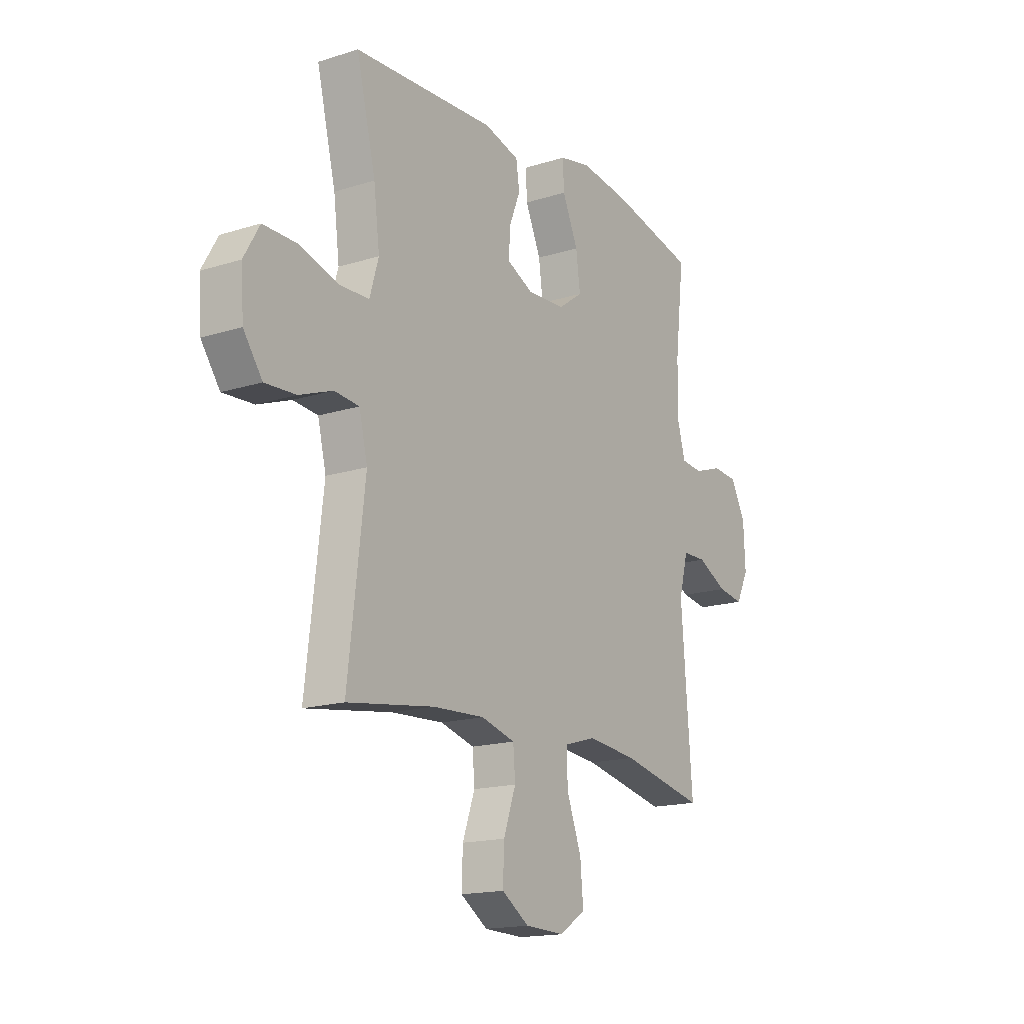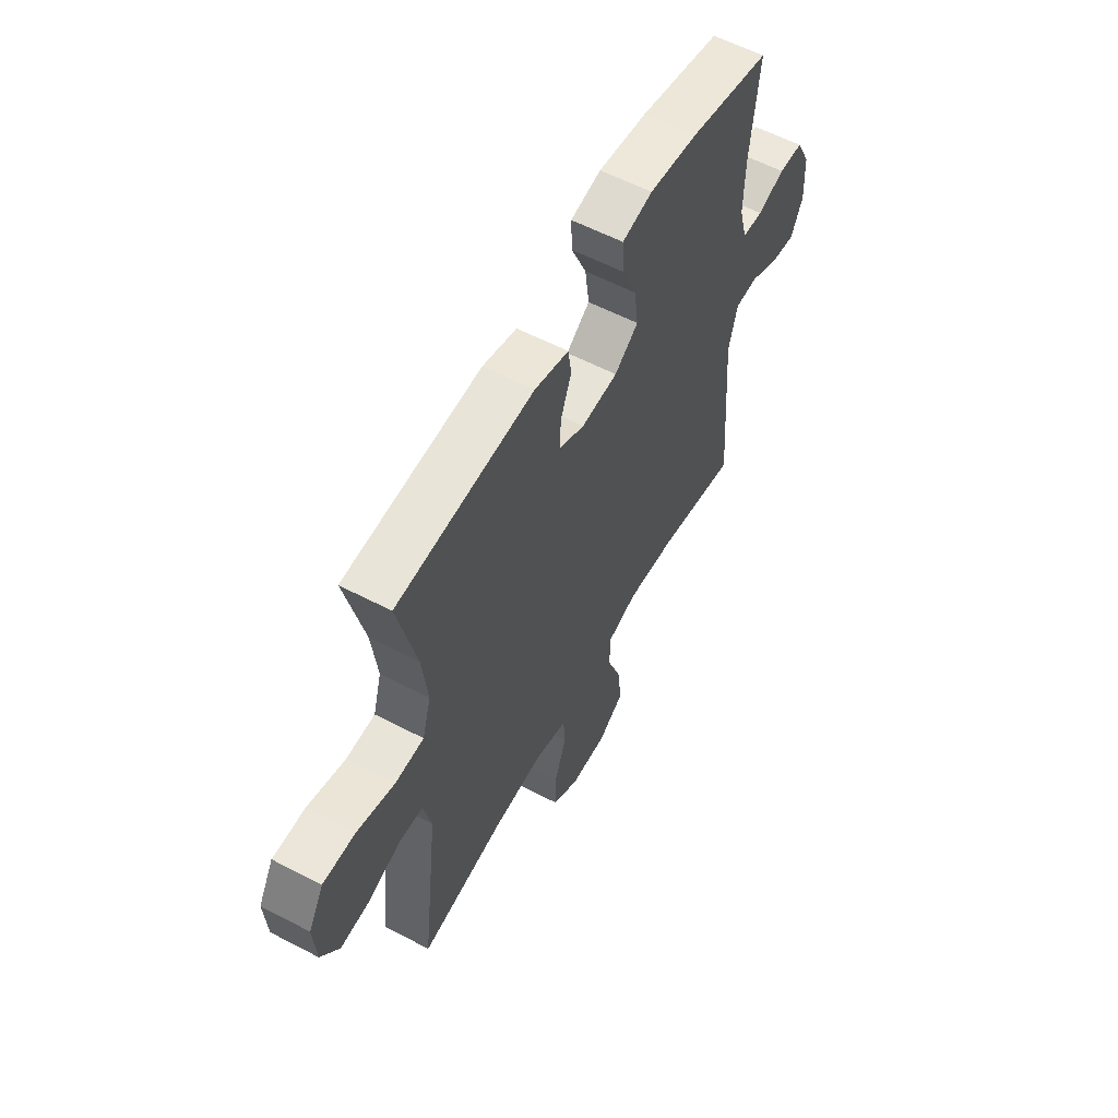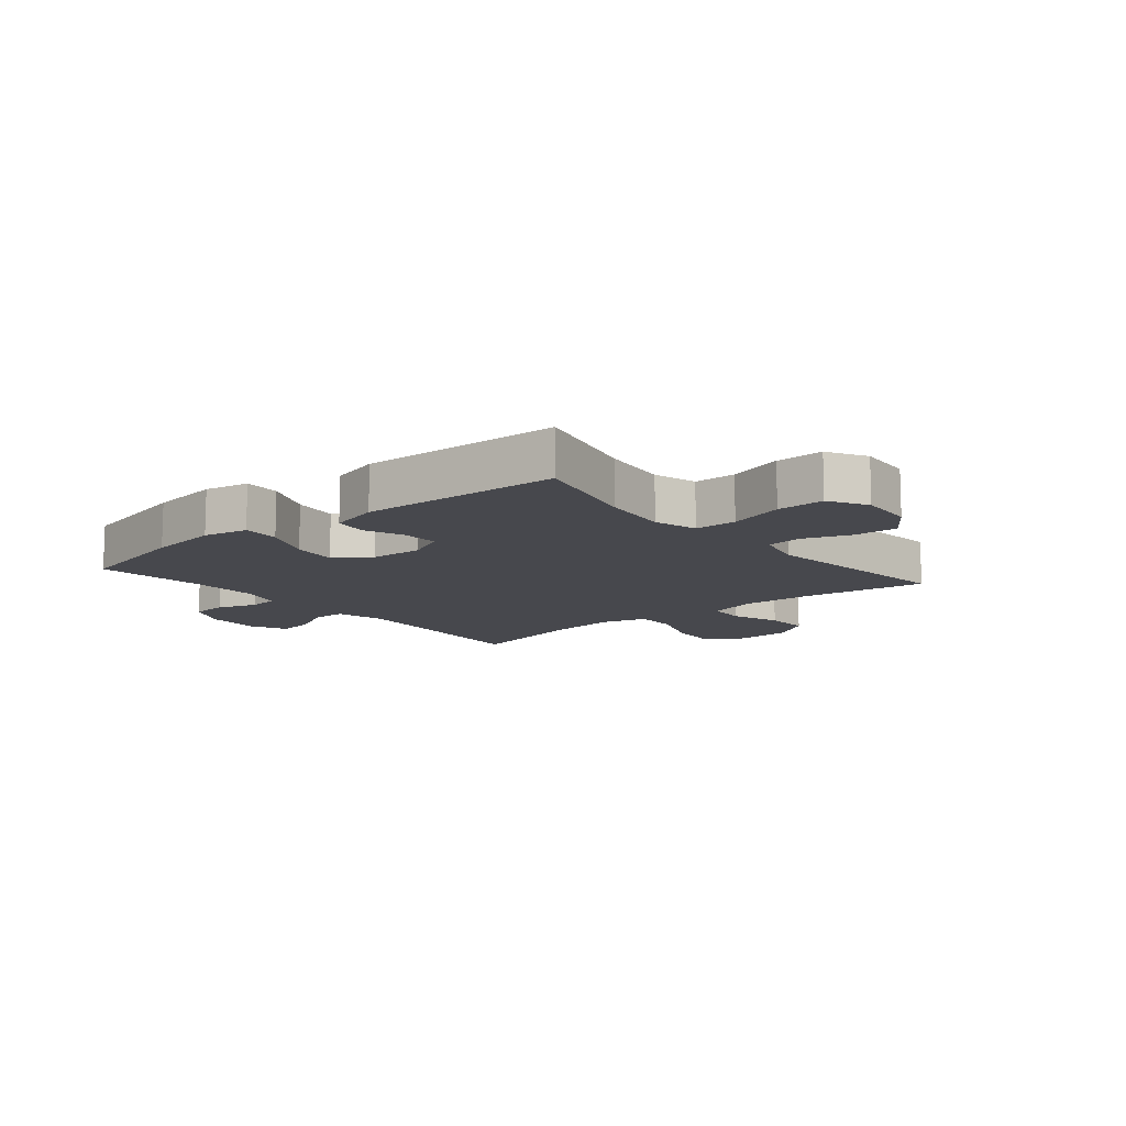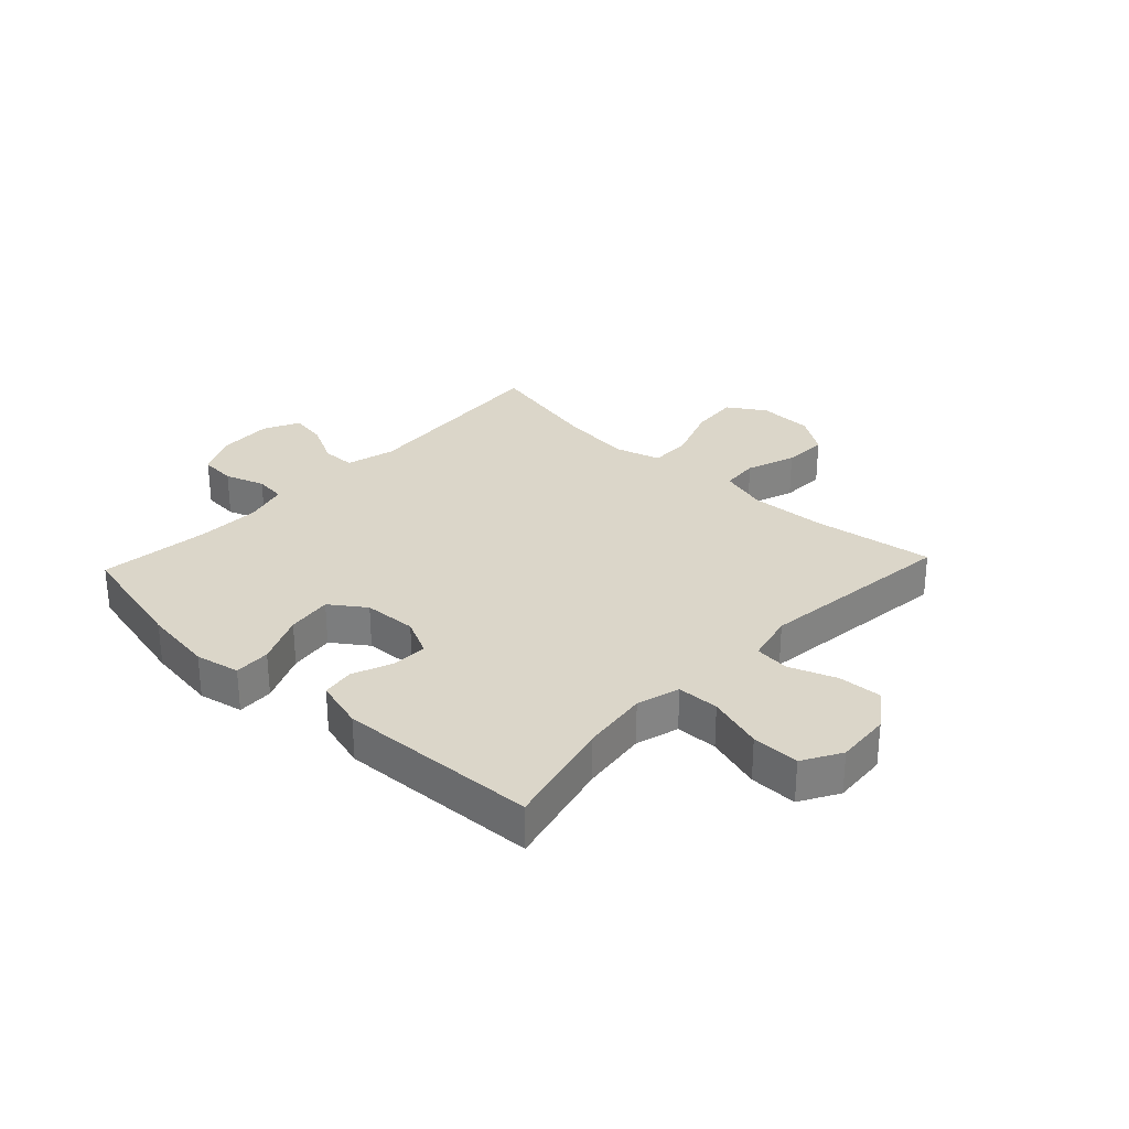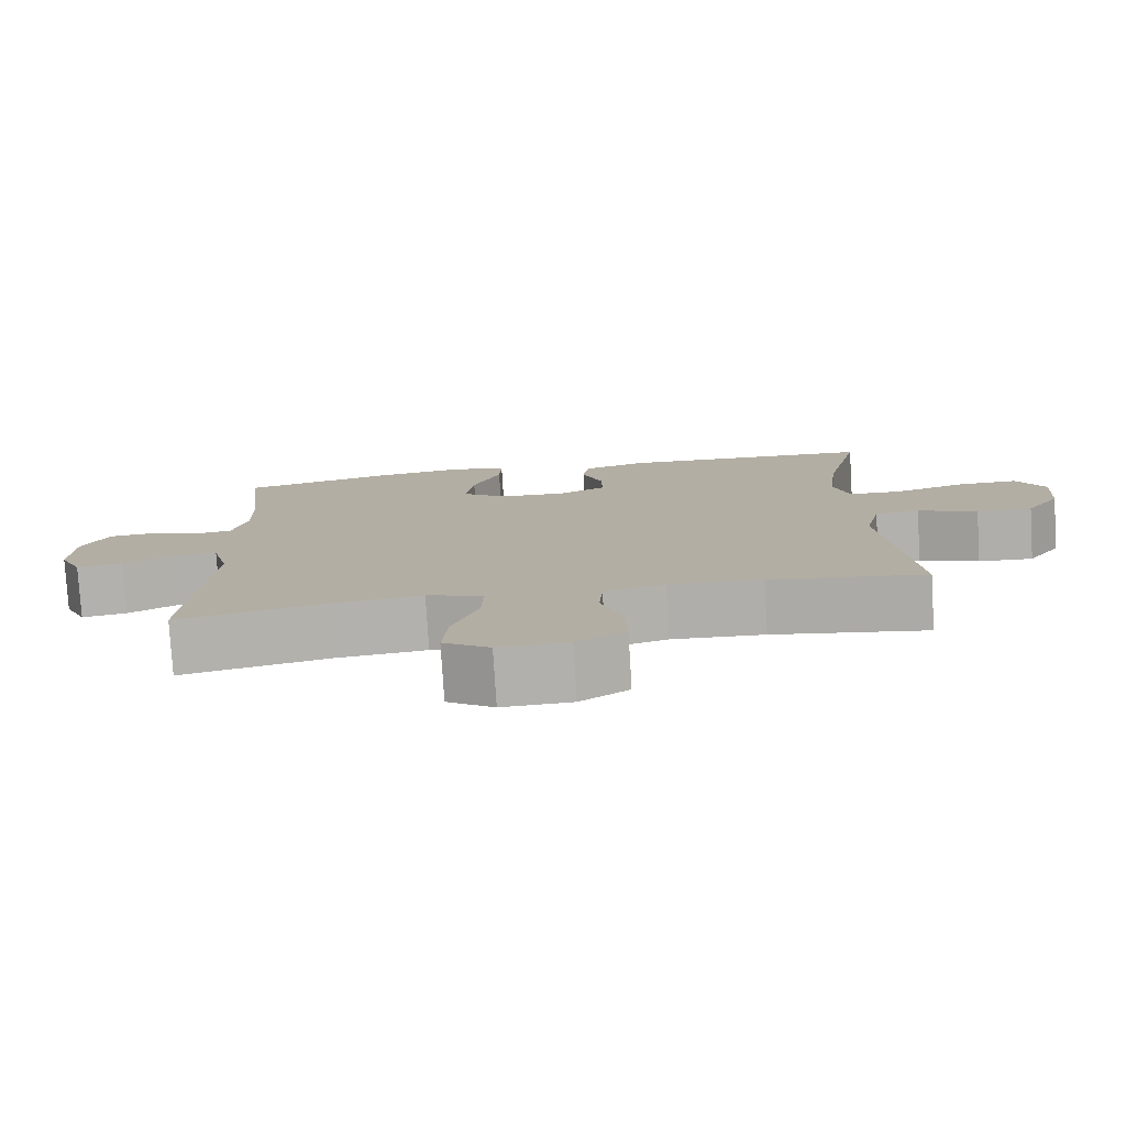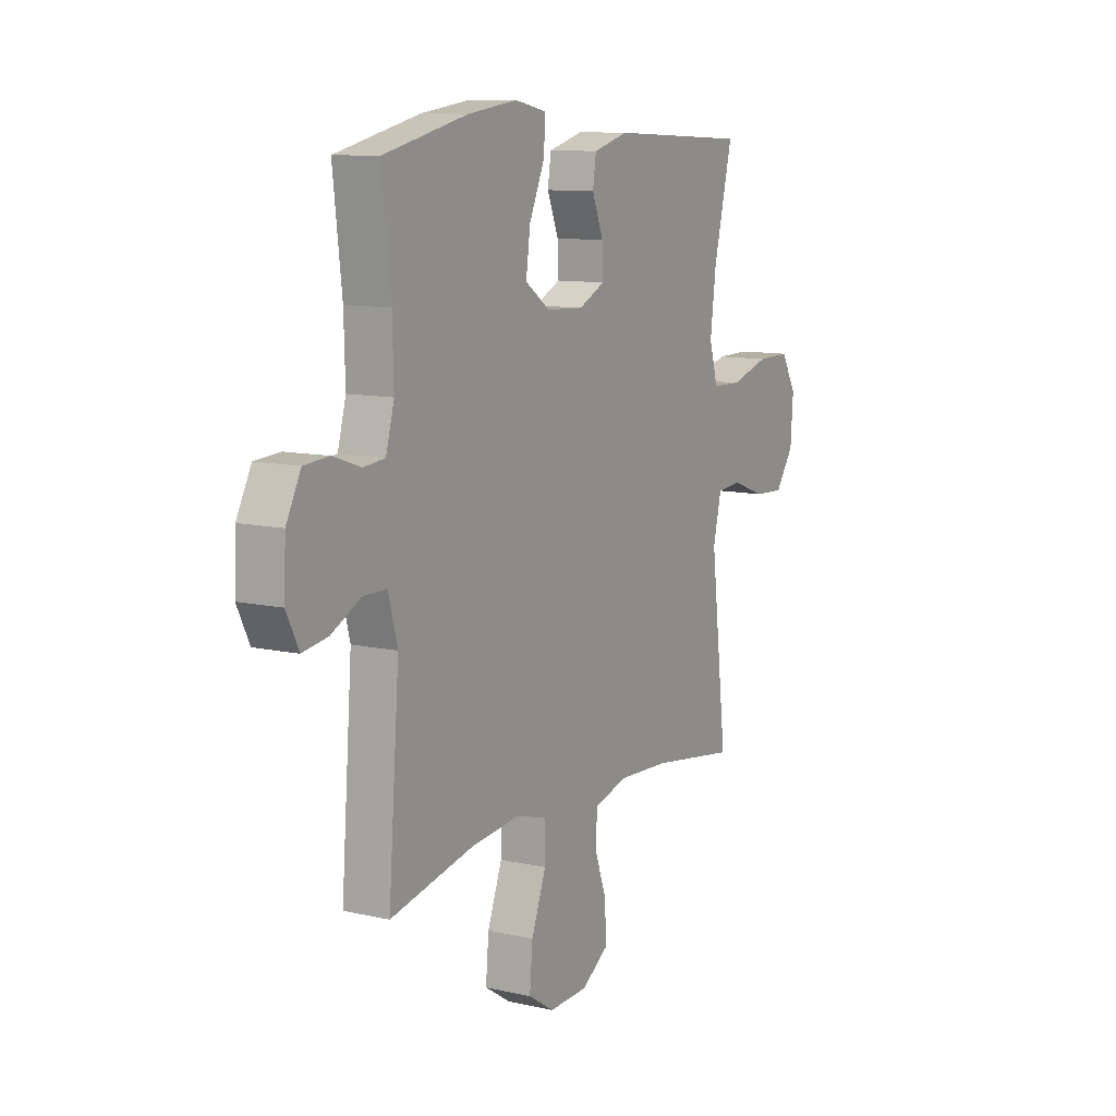
<metadata>
{"format":"obj","ext":"obj","renderer":"f3d","projection":"perspective","resolution":1024,"background":"white","views":[{"elev":-16.4,"azim":122.9,"up":"+Z"},{"elev":58.2,"azim":118.4,"up":"+Z"},{"elev":-11.7,"azim":39.8,"up":"+Y"},{"elev":29.8,"azim":43.2,"up":"+Y"},{"elev":-78.4,"azim":3.5,"up":"+Z"},{"elev":10.5,"azim":-60.3,"up":"+Z"}]}
</metadata>
<code>
o path8650
v 0.1502 0.0375 0.5413
v 0.06209 0.0375 0.5167
v 0.05365 0.0375 0.4598
v 0.08188 0.0375 0.3883
v 0.08415 0.0375 0.3263
v 0.01836 0.0375 0.2945
v -0.0755 0.0375 0.2991
v -0.1369 0.0375 0.3428
v -0.1263 0.0375 0.4225
v -0.08736 0.0375 0.511
v -0.08474 0.0375 0.575
v -0.1632 0.0375 0.5911
v -0.288 0.0375 0.5739
v -0.4988 0.0375 0.5248
v -0.4767 0.0375 0.3324
v -0.4736 0.0375 0.217
v -0.4943 0.0375 0.1411
v -0.548 0.0375 0.1354
v -0.6179 0.0375 0.1593
v -0.681 0.0375 0.1546
v -0.7178 0.0375 0.0829
v -0.7222 0.0375 -0.01502
v -0.6913 0.0375 -0.07855
v -0.6274 0.0375 -0.06832
v -0.5526 0.0375 -0.03011
v -0.4939 0.0375 -0.03092
v -0.4711 0.0375 -0.117
v -0.4988 0.0375 -0.4771
v -0.2886 0.0375 -0.4317
v -0.1639 0.0375 -0.4185
v -0.08515 0.0375 -0.4417
v -0.08665 0.0375 -0.516
v -0.1235 0.0375 -0.6145
v -0.131 0.0375 -0.7002
v -0.06548 0.0375 -0.7426
v 0.03225 0.0375 -0.739
v 0.1002 0.0375 -0.6938
v 0.0975 0.0375 -0.6152
v 0.06681 0.0375 -0.5283
v 0.07188 0.0375 -0.4626
v 0.1567 0.0375 -0.4389
v 0.2864 0.0375 -0.4454
v 0.5029 0.0375 -0.4771
v 0.461 0.0375 -0.1241
v 0.4817 0.0375 -0.03713
v 0.5435 0.0375 -0.03109
v 0.6267 0.0375 -0.06207
v 0.7036 0.0375 -0.06627
v 0.7504 0.0375 -0.000484
v 0.7573 0.0375 0.09613
v 0.7182 0.0375 0.1638
v 0.6343 0.0375 0.1628
v 0.5364 0.0375 0.1333
v 0.4628 0.0375 0.1354
v 0.4407 0.0375 0.211
v 0.4552 0.0375 0.3282
v 0.5029 0.0375 0.5248
v 0.1502 -0.0375 0.5413
v 0.06209 -0.0375 0.5167
v 0.05365 -0.0375 0.4598
v 0.08188 -0.0375 0.3883
v 0.08415 -0.0375 0.3263
v 0.01836 -0.0375 0.2945
v -0.0755 -0.0375 0.2991
v -0.1369 -0.0375 0.3428
v -0.1263 -0.0375 0.4225
v -0.08736 -0.0375 0.511
v -0.08474 -0.0375 0.575
v -0.1632 -0.0375 0.5911
v -0.288 -0.0375 0.5739
v -0.4988 -0.0375 0.5248
v -0.4767 -0.0375 0.3324
v -0.4736 -0.0375 0.217
v -0.4943 -0.0375 0.1411
v -0.548 -0.0375 0.1354
v -0.6179 -0.0375 0.1593
v -0.681 -0.0375 0.1546
v -0.7178 -0.0375 0.0829
v -0.7222 -0.0375 -0.01502
v -0.6913 -0.0375 -0.07855
v -0.6274 -0.0375 -0.06832
v -0.5526 -0.0375 -0.03011
v -0.4939 -0.0375 -0.03092
v -0.4711 -0.0375 -0.117
v -0.4988 -0.0375 -0.4771
v -0.2886 -0.0375 -0.4317
v -0.1639 -0.0375 -0.4185
v -0.08515 -0.0375 -0.4417
v -0.08665 -0.0375 -0.516
v -0.1235 -0.0375 -0.6145
v -0.131 -0.0375 -0.7002
v -0.06548 -0.0375 -0.7426
v 0.03225 -0.0375 -0.739
v 0.1002 -0.0375 -0.6938
v 0.0975 -0.0375 -0.6152
v 0.06681 -0.0375 -0.5283
v 0.07188 -0.0375 -0.4626
v 0.1567 -0.0375 -0.4389
v 0.2864 -0.0375 -0.4454
v 0.5029 -0.0375 -0.4771
v 0.461 -0.0375 -0.1241
v 0.4817 -0.0375 -0.03713
v 0.5435 -0.0375 -0.03109
v 0.6267 -0.0375 -0.06207
v 0.7036 -0.0375 -0.06627
v 0.7504 -0.0375 -0.000484
v 0.7573 -0.0375 0.09613
v 0.7182 -0.0375 0.1638
v 0.6343 -0.0375 0.1628
v 0.5364 -0.0375 0.1333
v 0.4628 -0.0375 0.1354
v 0.4407 -0.0375 0.211
v 0.4552 -0.0375 0.3282
v 0.5029 -0.0375 0.5248
v -0.7178 0.0375 0.0829
v -0.7222 0.0375 -0.01502
v -0.6913 0.0375 -0.07855
v -0.6913 0.0375 -0.07855
v -0.681 0.0375 0.1546
v -0.6274 0.0375 -0.06832
v -0.6179 0.0375 0.1593
v -0.5526 0.0375 -0.03011
v -0.548 0.0375 0.1354
v -0.4939 0.0375 -0.03092
v -0.4939 0.0375 -0.03092
v -0.4943 0.0375 0.1411
v -0.4943 0.0375 0.1411
v -0.4736 0.0375 0.217
v -0.4711 0.0375 -0.117
v -0.4988 0.0375 0.5248
v -0.4988 0.0375 0.5248
v -0.4767 0.0375 0.3324
v -0.4988 0.0375 -0.4771
v -0.4988 0.0375 -0.4771
v -0.2886 0.0375 -0.4317
v -0.288 0.0375 0.5739
v -0.1639 0.0375 -0.4185
v -0.1632 0.0375 0.5911
v -0.08515 0.0375 -0.4417
v -0.08515 0.0375 -0.4417
v -0.08474 0.0375 0.575
v -0.08474 0.0375 0.575
v -0.1369 0.0375 0.3428
v -0.1369 0.0375 0.3428
v -0.1263 0.0375 0.4225
v -0.0755 0.0375 0.2991
v -0.1235 0.0375 -0.6145
v -0.131 0.0375 -0.7002
v -0.131 0.0375 -0.7002
v -0.06548 0.0375 -0.7426
v -0.08736 0.0375 0.511
v -0.08665 0.0375 -0.516
v 0.01836 0.0375 0.2945
v 0.03225 0.0375 -0.739
v 0.08415 0.0375 0.3263
v 0.08415 0.0375 0.3263
v 0.1002 0.0375 -0.6938
v 0.06209 0.0375 0.5167
v 0.06209 0.0375 0.5167
v 0.05365 0.0375 0.4598
v 0.08188 0.0375 0.3883
v 0.1502 0.0375 0.5413
v 0.06681 0.0375 -0.5283
v 0.07188 0.0375 -0.4626
v 0.07188 0.0375 -0.4626
v 0.0975 0.0375 -0.6152
v 0.1567 0.0375 -0.4389
v 0.2864 0.0375 -0.4454
v 0.4407 0.0375 0.211
v 0.4552 0.0375 0.3282
v 0.4628 0.0375 0.1354
v 0.4628 0.0375 0.1354
v 0.461 0.0375 -0.1241
v 0.4817 0.0375 -0.03713
v 0.4817 0.0375 -0.03713
v 0.5364 0.0375 0.1333
v 0.5029 0.0375 0.5248
v 0.5029 0.0375 0.5248
v 0.5029 0.0375 -0.4771
v 0.5029 0.0375 -0.4771
v 0.5435 0.0375 -0.03109
v 0.6343 0.0375 0.1628
v 0.6267 0.0375 -0.06207
v 0.7036 0.0375 -0.06627
v 0.7182 0.0375 0.1638
v 0.7182 0.0375 0.1638
v 0.7504 0.0375 -0.000484
v 0.7573 0.0375 0.09613
v -0.7178 -0.0375 0.0829
v -0.7222 -0.0375 -0.01502
v -0.6913 -0.0375 -0.07855
v -0.6913 -0.0375 -0.07855
v -0.681 -0.0375 0.1546
v -0.6274 -0.0375 -0.06832
v -0.6179 -0.0375 0.1593
v -0.5526 -0.0375 -0.03011
v -0.548 -0.0375 0.1354
v -0.4939 -0.0375 -0.03092
v -0.4939 -0.0375 -0.03092
v -0.4943 -0.0375 0.1411
v -0.4943 -0.0375 0.1411
v -0.4736 -0.0375 0.217
v -0.4711 -0.0375 -0.117
v -0.4988 -0.0375 0.5248
v -0.4988 -0.0375 0.5248
v -0.4767 -0.0375 0.3324
v -0.4988 -0.0375 -0.4771
v -0.4988 -0.0375 -0.4771
v -0.2886 -0.0375 -0.4317
v -0.288 -0.0375 0.5739
v -0.1639 -0.0375 -0.4185
v -0.1632 -0.0375 0.5911
v -0.08515 -0.0375 -0.4417
v -0.08515 -0.0375 -0.4417
v -0.08474 -0.0375 0.575
v -0.08474 -0.0375 0.575
v -0.1369 -0.0375 0.3428
v -0.1369 -0.0375 0.3428
v -0.1263 -0.0375 0.4225
v -0.0755 -0.0375 0.2991
v -0.1235 -0.0375 -0.6145
v -0.131 -0.0375 -0.7002
v -0.131 -0.0375 -0.7002
v -0.06548 -0.0375 -0.7426
v -0.08736 -0.0375 0.511
v -0.08665 -0.0375 -0.516
v 0.01836 -0.0375 0.2945
v 0.03225 -0.0375 -0.739
v 0.08415 -0.0375 0.3263
v 0.08415 -0.0375 0.3263
v 0.1002 -0.0375 -0.6938
v 0.06209 -0.0375 0.5167
v 0.06209 -0.0375 0.5167
v 0.05365 -0.0375 0.4598
v 0.08188 -0.0375 0.3883
v 0.1502 -0.0375 0.5413
v 0.06681 -0.0375 -0.5283
v 0.07188 -0.0375 -0.4626
v 0.07188 -0.0375 -0.4626
v 0.0975 -0.0375 -0.6152
v 0.1567 -0.0375 -0.4389
v 0.2864 -0.0375 -0.4454
v 0.4407 -0.0375 0.211
v 0.4552 -0.0375 0.3282
v 0.4628 -0.0375 0.1354
v 0.4628 -0.0375 0.1354
v 0.461 -0.0375 -0.1241
v 0.4817 -0.0375 -0.03713
v 0.4817 -0.0375 -0.03713
v 0.5364 -0.0375 0.1333
v 0.5029 -0.0375 0.5248
v 0.5029 -0.0375 0.5248
v 0.5029 -0.0375 -0.4771
v 0.5029 -0.0375 -0.4771
v 0.5435 -0.0375 -0.03109
v 0.6343 -0.0375 0.1628
v 0.6267 -0.0375 -0.06207
v 0.7036 -0.0375 -0.06627
v 0.7182 -0.0375 0.1638
v 0.7182 -0.0375 0.1638
v 0.7504 -0.0375 -0.000484
v 0.7573 -0.0375 0.09613
f 256 261 262
f 198 220 200
f 261 256 257
f 212 210 219
f 195 196 197
f 209 203 207
f 250 255 256
f 228 221 224
f 227 241 247
f 237 221 240
f 234 236 232
f 244 229 243
f 245 248 250
f 227 213 241
f 227 247 248
f 221 237 226
f 196 189 194
f 247 242 253
f 202 217 206
f 204 206 210
f 190 194 189
f 227 245 229
f 206 217 210
f 240 228 231
f 247 241 242
f 191 194 190
f 217 202 220
f 213 238 241
f 197 198 200
f 220 198 203
f 227 211 213
f 235 236 234
f 250 248 255
f 200 220 202
f 196 198 197
f 220 211 227
f 227 248 245
f 261 257 258
f 224 221 222
f 193 189 195
f 213 226 238
f 255 257 256
f 189 196 195
f 220 203 211
f 243 229 245
f 235 229 244
f 240 221 228
f 256 262 259
f 219 210 217
f 225 212 219
f 215 212 225
f 236 235 244
f 238 226 237
f 211 203 209
f 236 244 251
f 21 22 79 78
f 22 118 192 79
f 20 21 78 77
f 23 24 81 80
f 19 20 77 76
f 24 25 82 81
f 18 19 76 75
f 25 125 199 82
f 127 18 75 201
f 16 17 74 73
f 26 27 84 83
f 131 15 72 205
f 15 16 73 72
f 27 134 208 84
f 28 29 86 85
f 13 14 71 70
f 29 30 87 86
f 12 13 70 69
f 30 140 214 87
f 142 12 69 216
f 144 9 66 218
f 7 8 65 64
f 33 149 223 90
f 34 35 92 91
f 10 11 68 67
f 9 10 67 66
f 32 33 90 89
f 31 32 89 88
f 6 7 64 63
f 35 36 93 92
f 156 6 63 230
f 36 37 94 93
f 159 3 60 233
f 3 4 61 60
f 1 2 59 58
f 39 165 239 96
f 38 39 96 95
f 37 38 95 94
f 40 41 98 97
f 4 5 62 61
f 41 42 99 98
f 55 56 113 112
f 172 55 112 246
f 44 175 249 101
f 53 54 111 110
f 178 1 58 252
f 56 57 114 113
f 180 44 101 254
f 42 43 100 99
f 45 46 103 102
f 52 53 110 109
f 46 47 104 103
f 47 48 105 104
f 186 52 109 260
f 48 49 106 105
f 50 51 108 107
f 49 50 107 106
f 182 188 187
f 124 126 146
f 187 183 182
f 138 145 136
f 121 123 122
f 135 133 129
f 176 182 181
f 154 150 147
f 153 173 167
f 163 166 147
f 160 158 162
f 170 169 155
f 171 176 174
f 153 167 139
f 153 174 173
f 147 152 163
f 122 120 115
f 173 179 168
f 128 132 143
f 130 136 132
f 116 115 120
f 153 155 171
f 132 136 143
f 166 157 154
f 173 168 167
f 117 116 120
f 143 146 128
f 139 167 164
f 123 126 124
f 146 129 124
f 153 139 137
f 161 160 162
f 176 181 174
f 126 128 146
f 122 123 124
f 146 153 137
f 153 171 174
f 187 184 183
f 150 148 147
f 119 121 115
f 139 164 152
f 181 182 183
f 115 121 122
f 146 137 129
f 169 171 155
f 161 170 155
f 166 154 147
f 182 185 188
f 145 143 136
f 151 145 138
f 141 151 138
f 162 170 161
f 164 163 152
f 137 135 129
f 162 177 170

</code>
